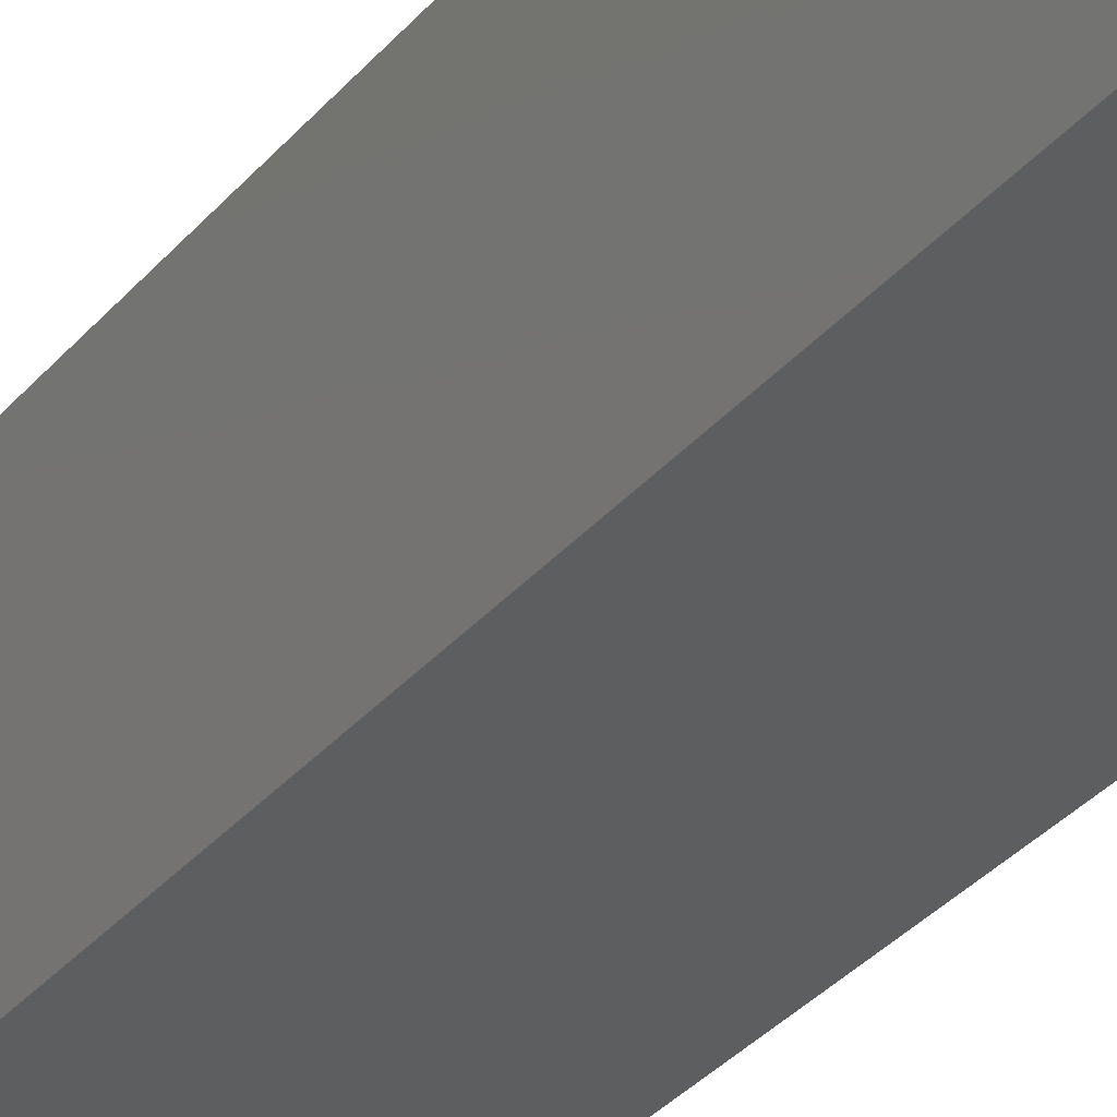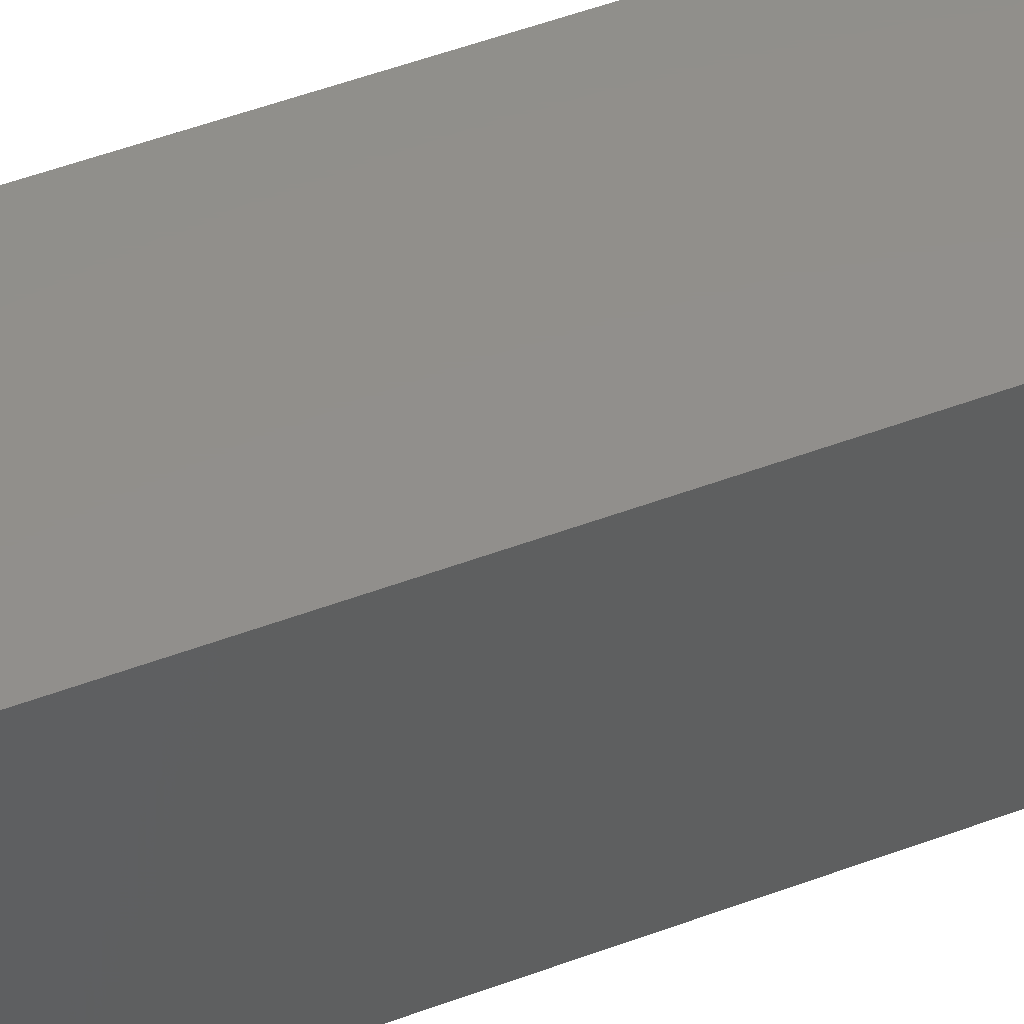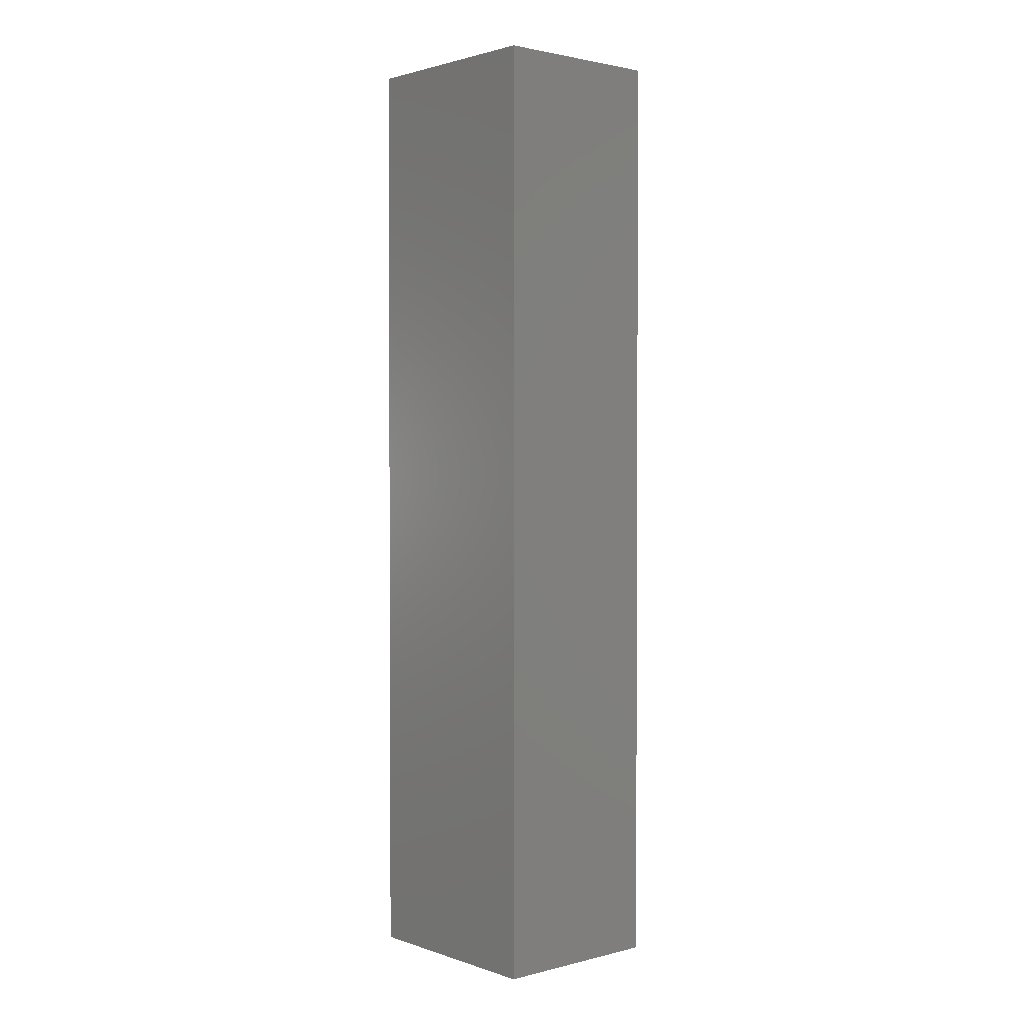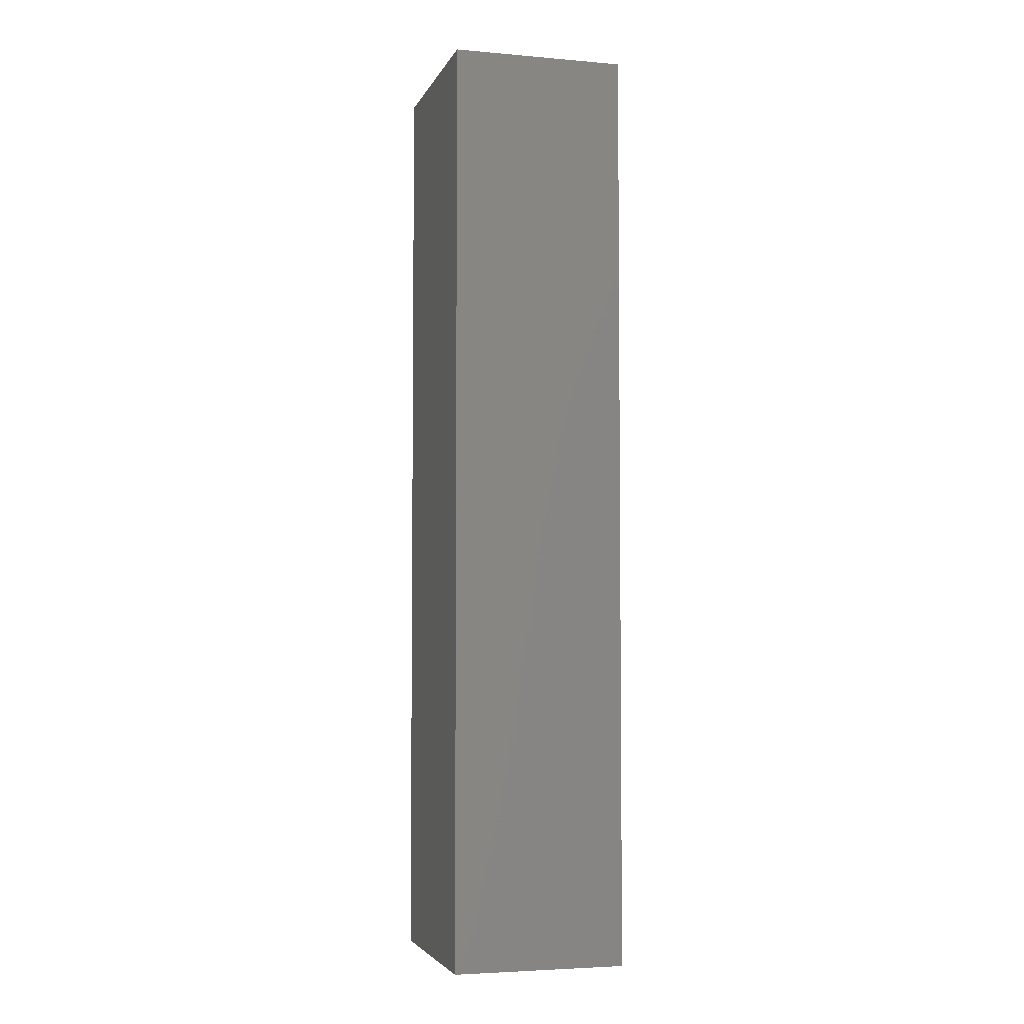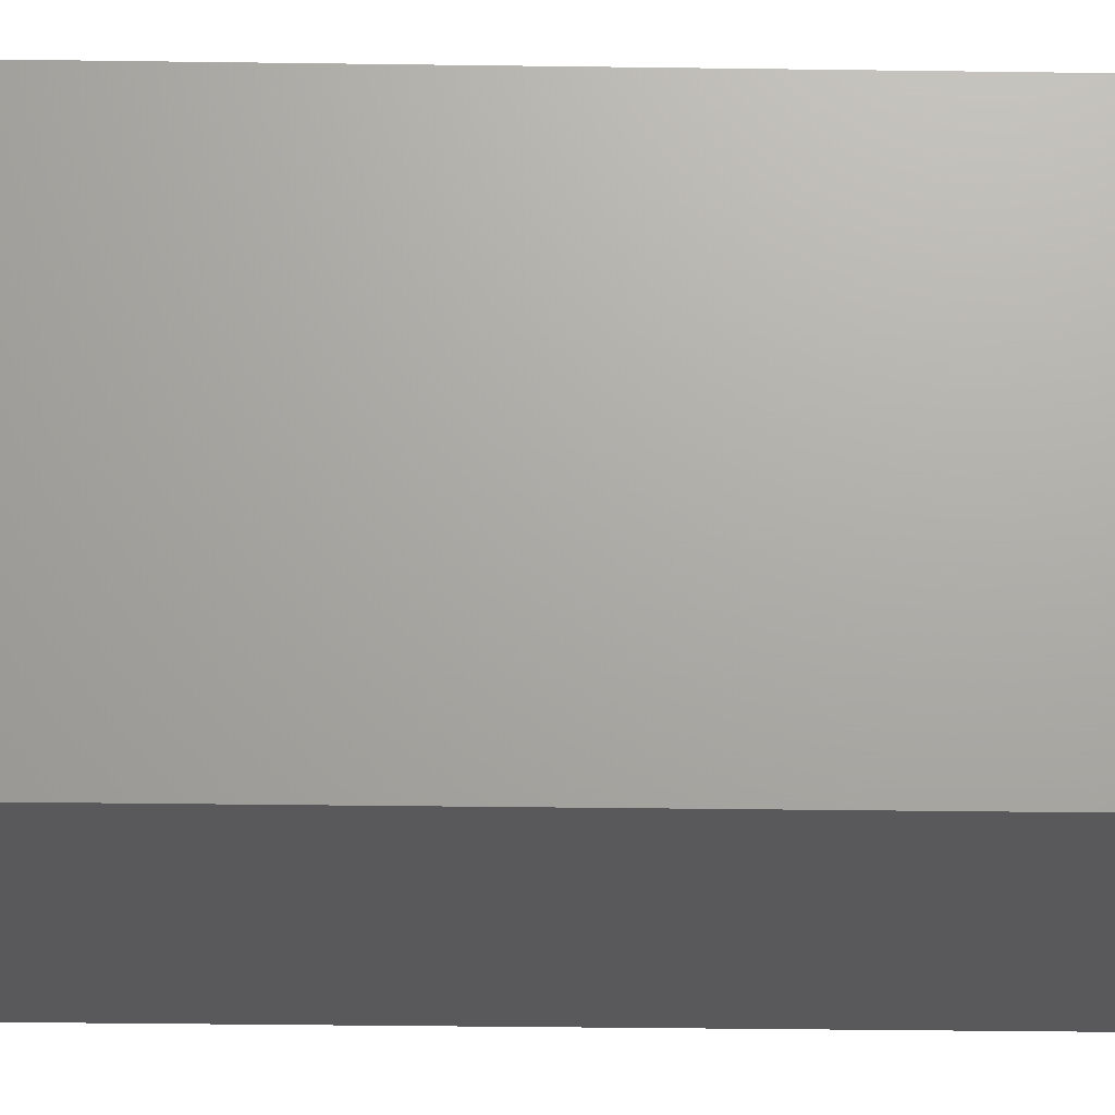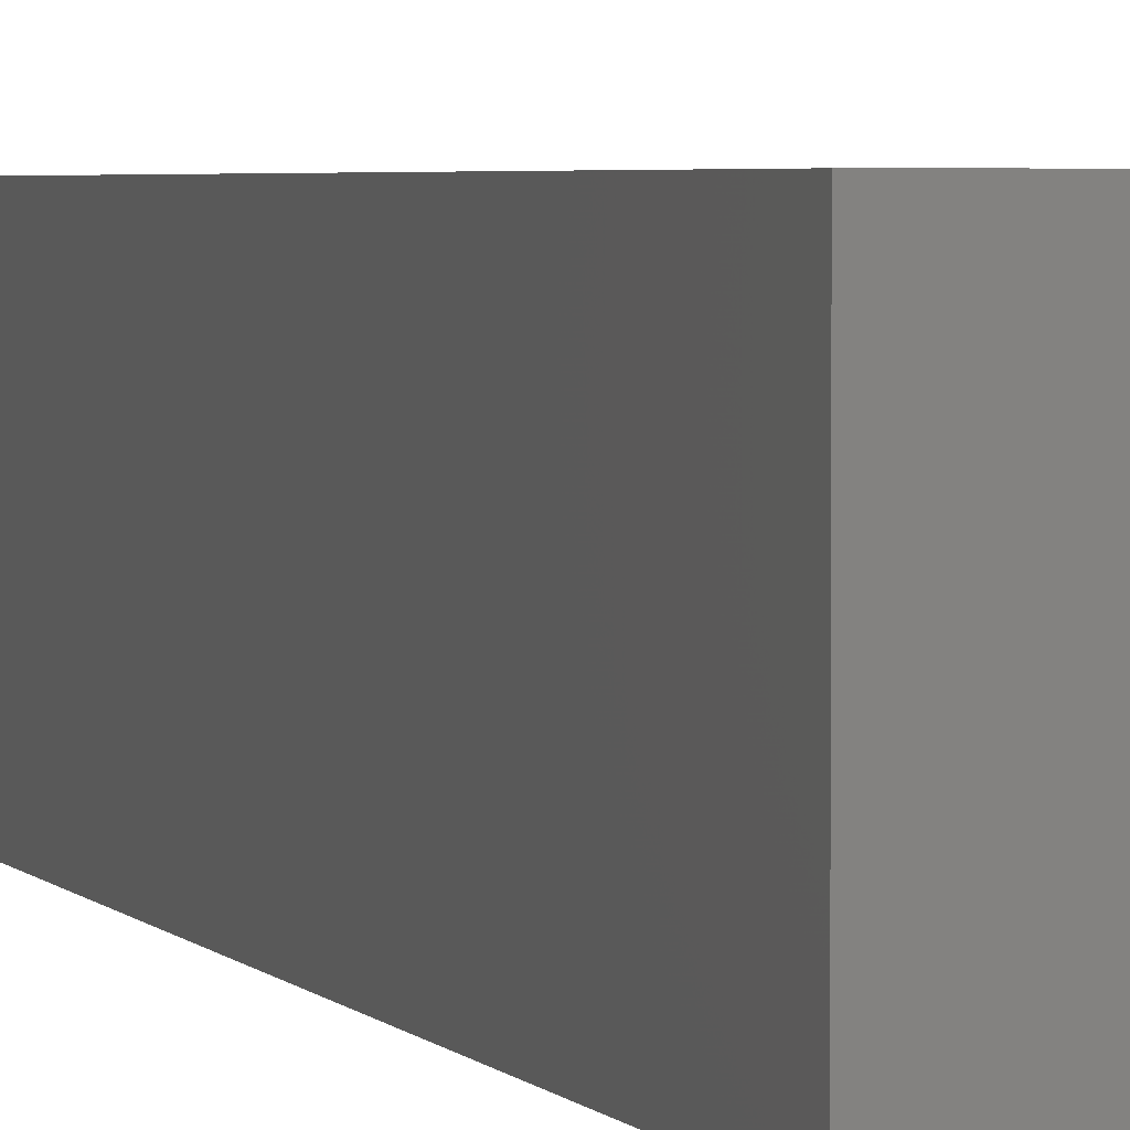
<metadata>
{"format":"stl","ext":"stl","renderer":"f3d","projection":"perspective","resolution":1024,"background":"white","views":[{"elev":-33.3,"azim":146.6,"up":"+Z"},{"elev":51.4,"azim":67.9,"up":"+Z"},{"elev":1.9,"azim":-41.0,"up":"+Y"},{"elev":-4.2,"azim":-15.6,"up":"+Y"},{"elev":-22.1,"azim":-91.6,"up":"+Z"},{"elev":3.0,"azim":-16.9,"up":"+Z"}]}
</metadata>
<code>
# stl→obj: 8 verts, 12 faces
v 5.6 15 4.23e-15
v 0 -15 -4.23e-15
v 0 15 4.23e-15
v 5.6 -15 -4.23e-15
v 0 -15 6.6
v 0 15 6.6
v 5.6 -15 6.6
v 5.6 15 6.6
f 1 2 3
f 2 1 4
f 5 3 2
f 3 5 6
f 7 2 4
f 2 7 5
f 6 1 3
f 1 6 8
f 7 6 5
f 6 7 8
f 1 7 4
f 7 1 8

</code>
